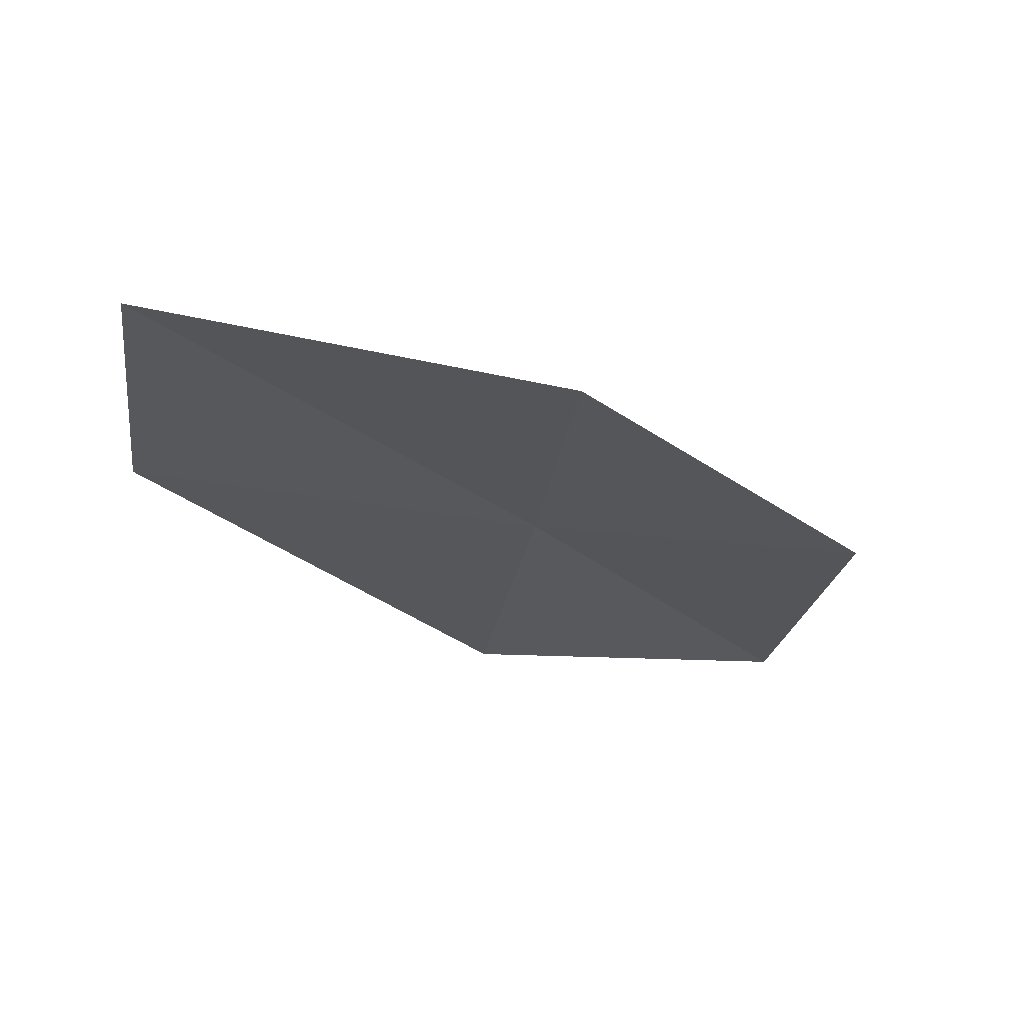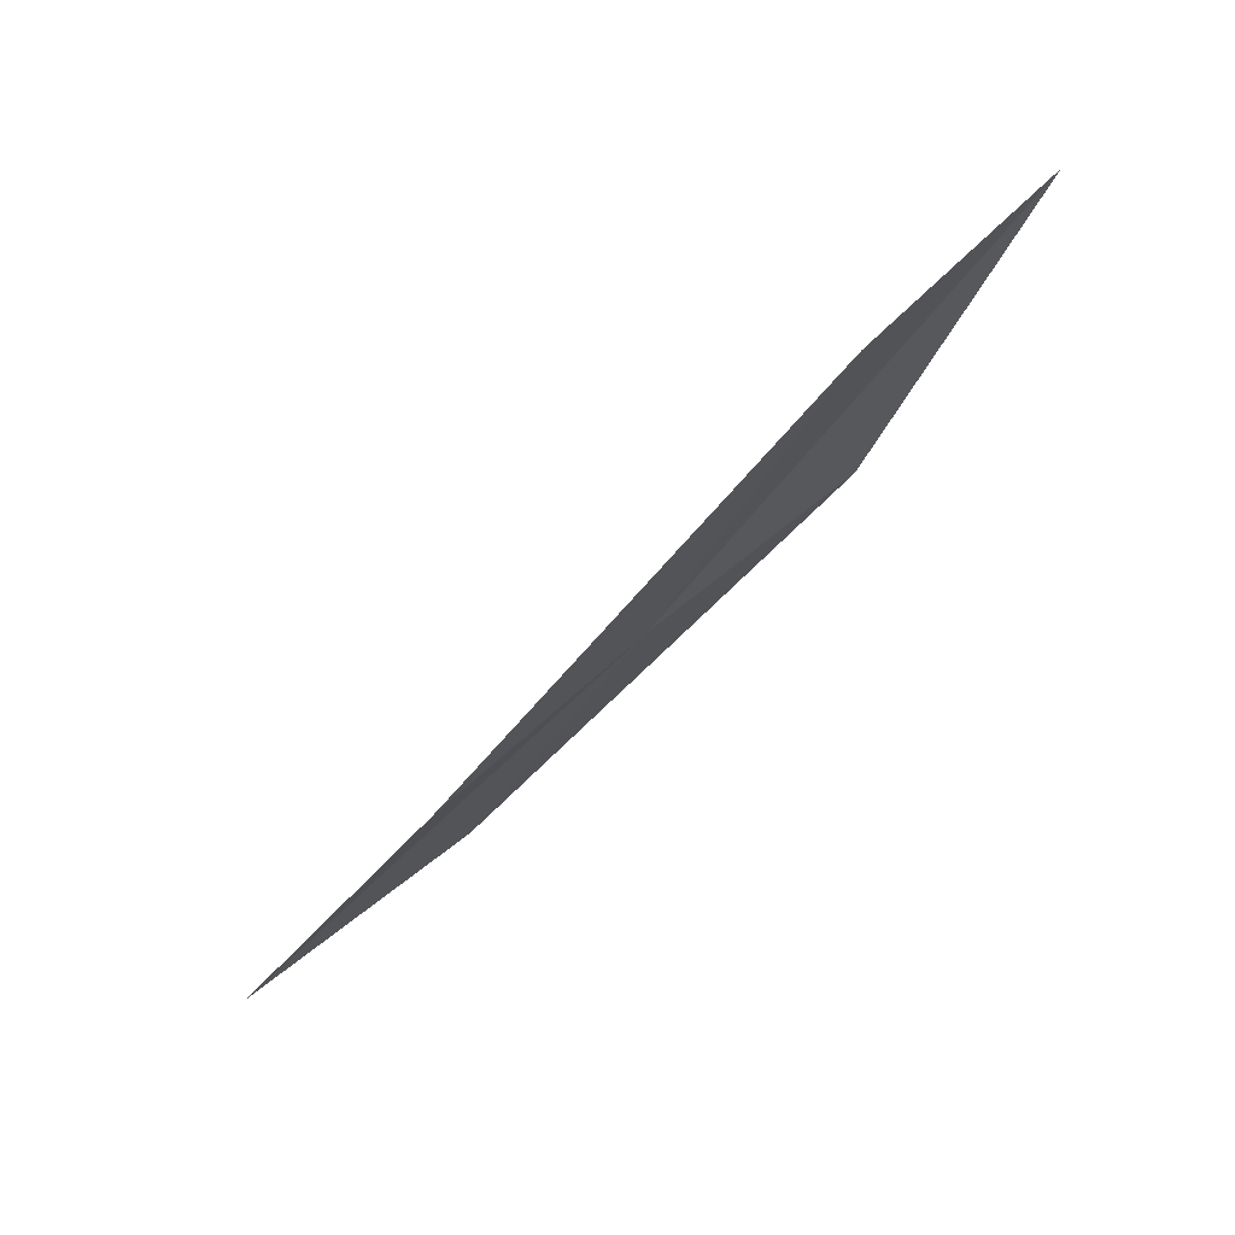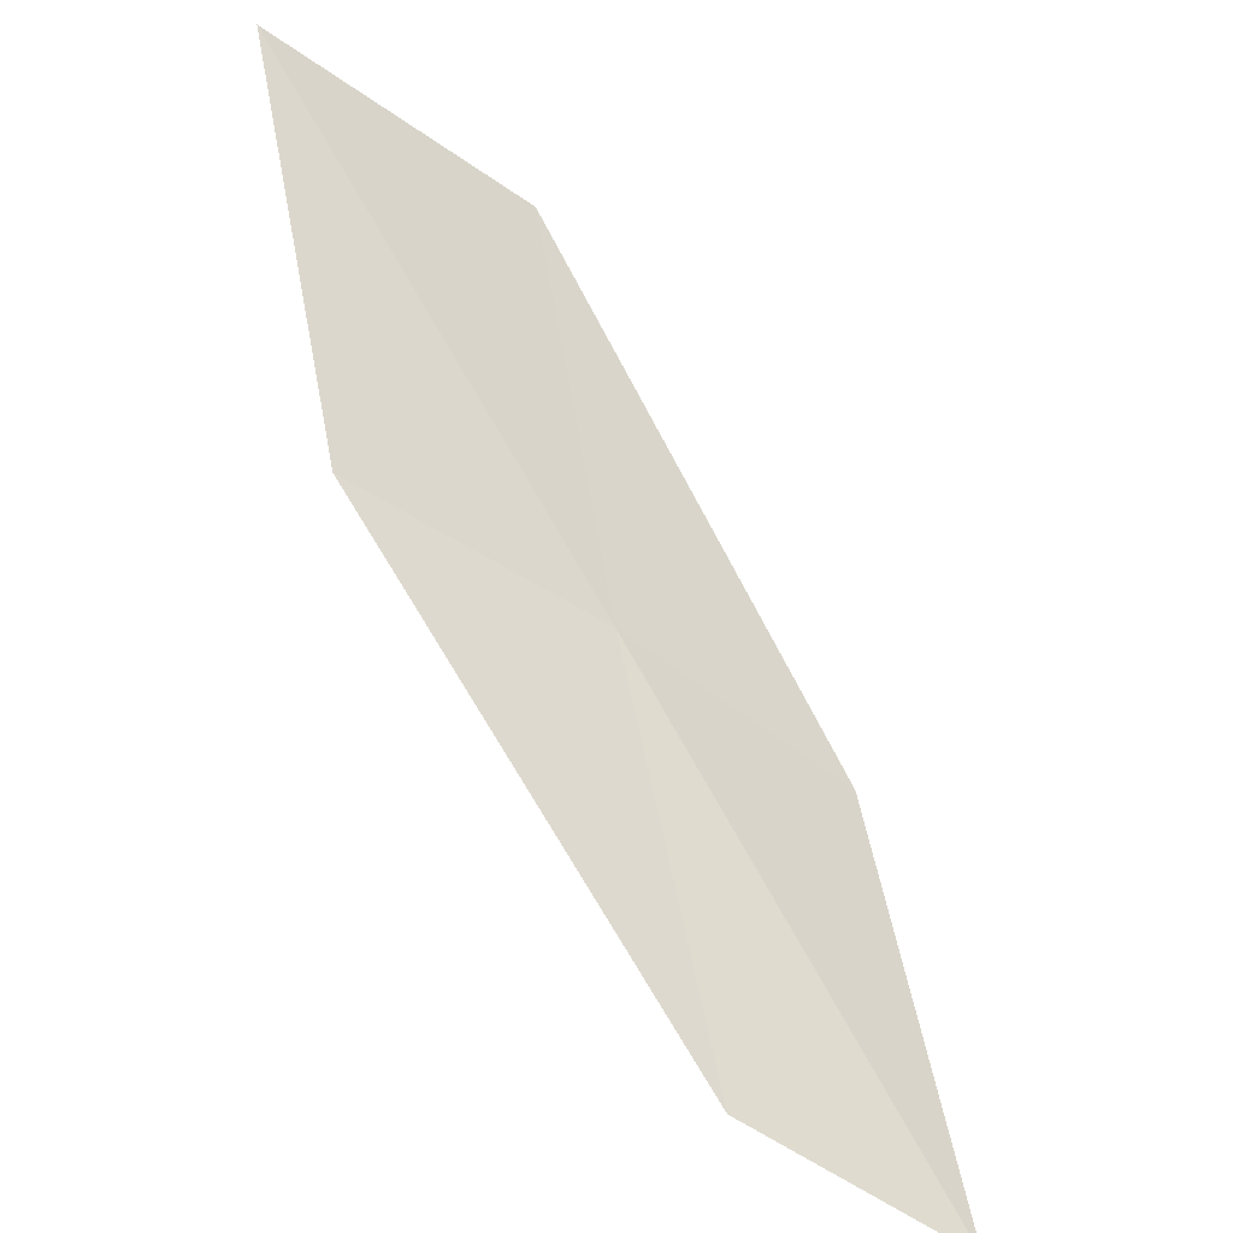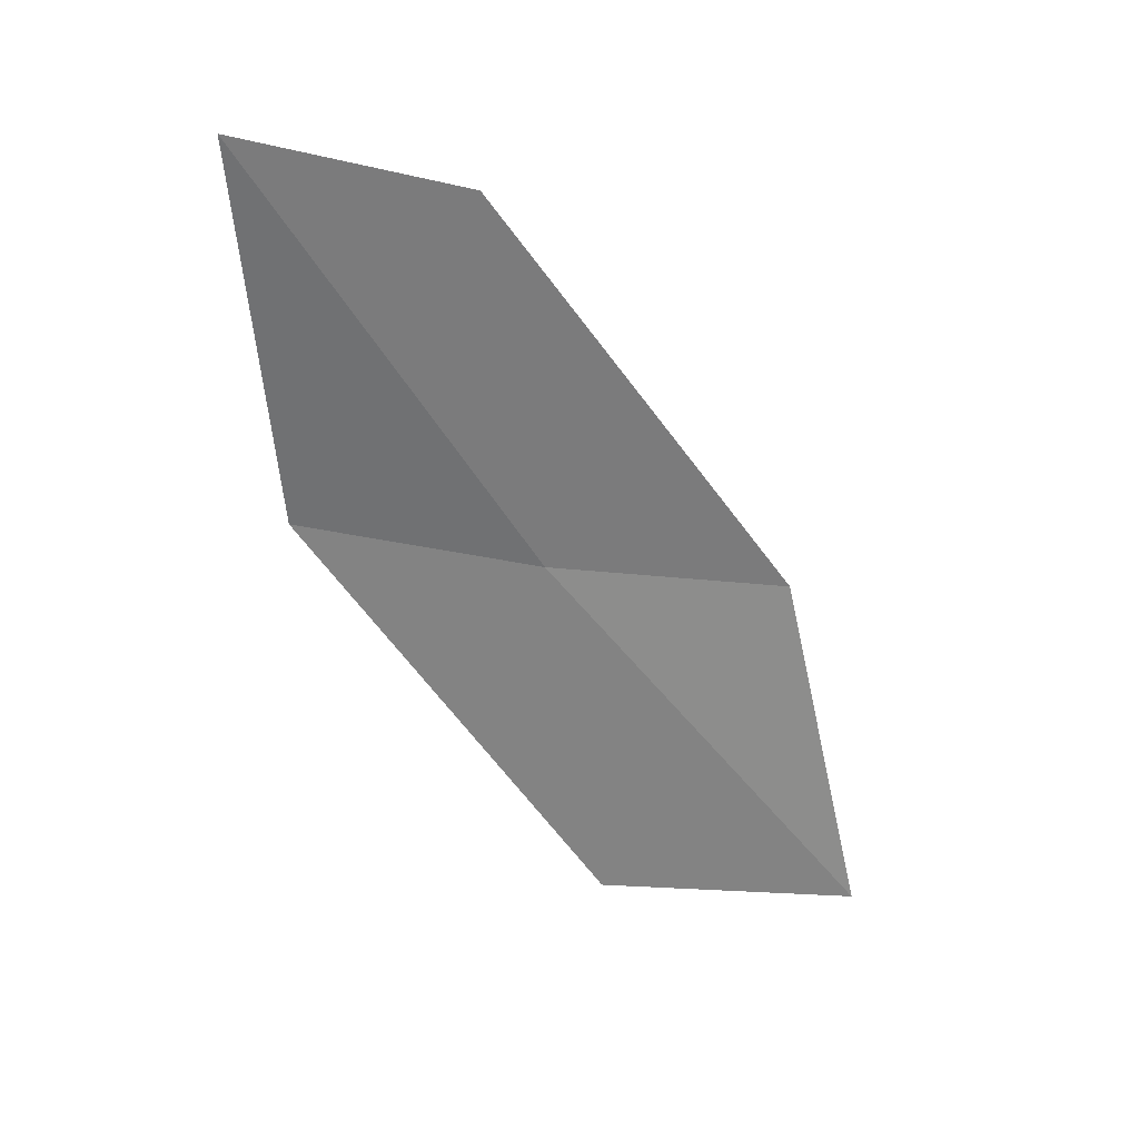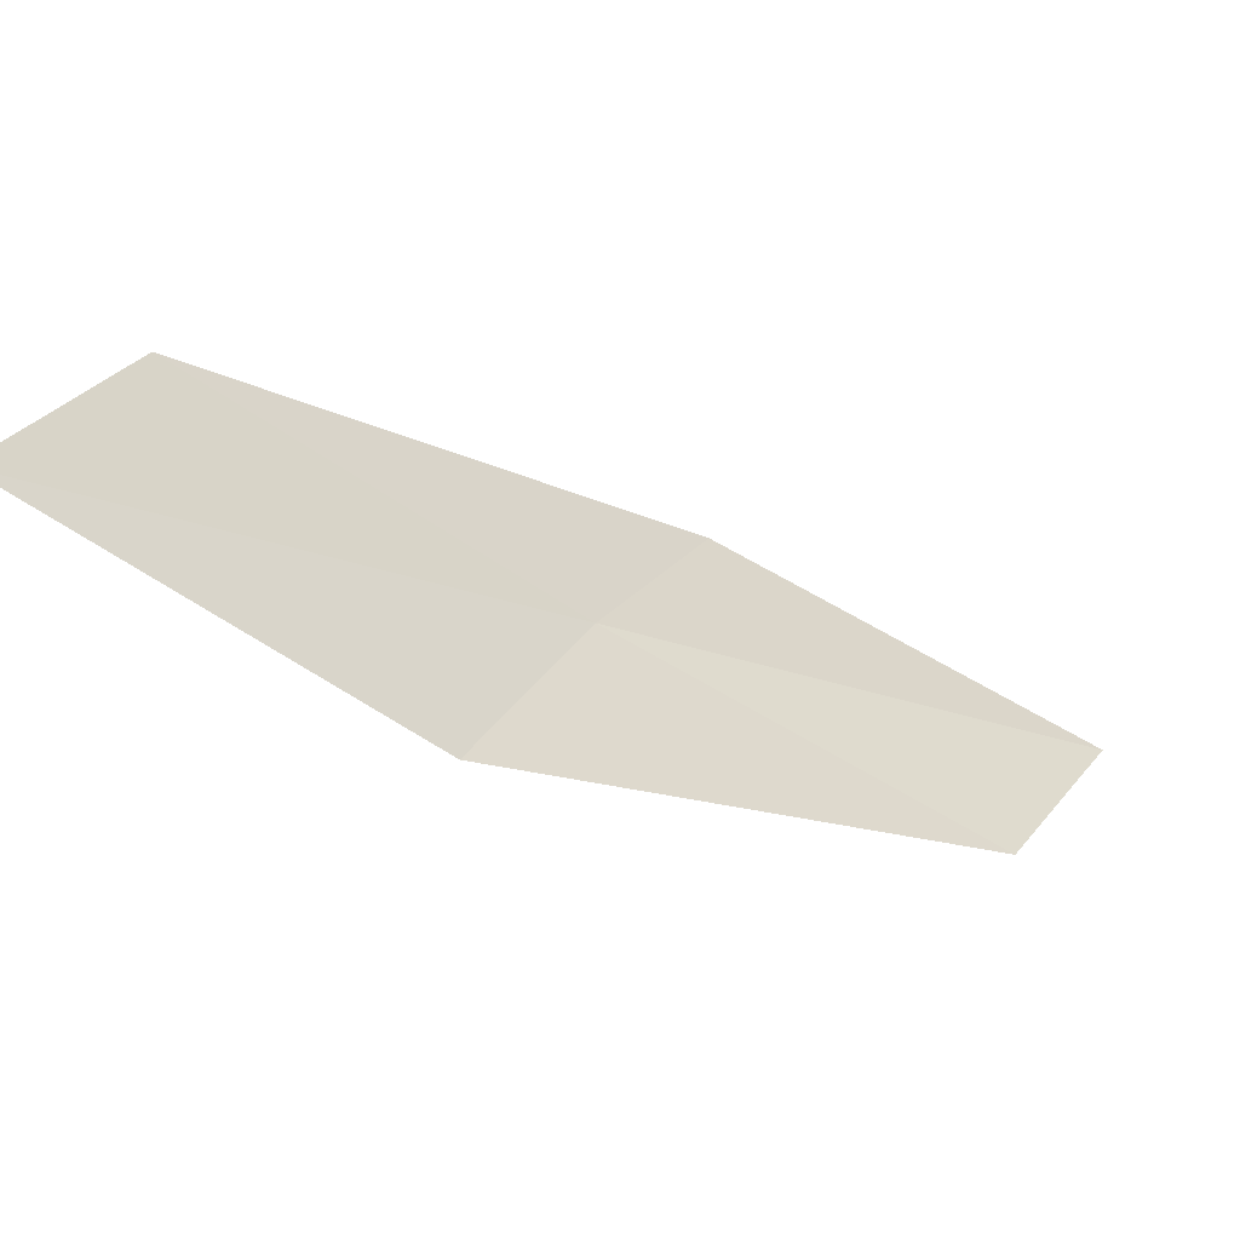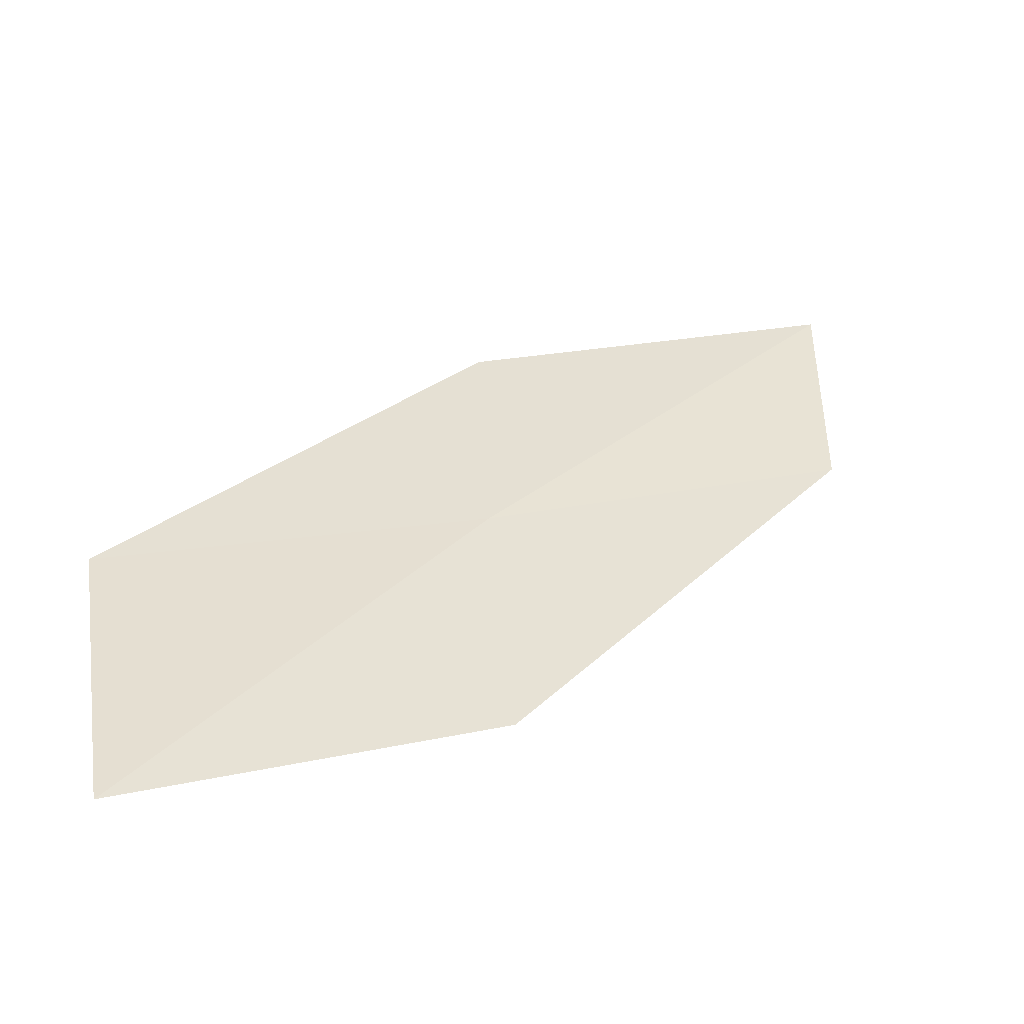
<metadata>
{"format":"obj","ext":"obj","renderer":"f3d","projection":"perspective","resolution":1024,"background":"white","views":[{"elev":-67.1,"azim":53.8,"up":"+Y"},{"elev":32.8,"azim":-79.5,"up":"+Z"},{"elev":33.7,"azim":-28.1,"up":"+Y"},{"elev":63.7,"azim":137.7,"up":"+Z"},{"elev":61.7,"azim":-86.6,"up":"+Y"},{"elev":78.7,"azim":-119.3,"up":"+Y"}]}
</metadata>
<code>
v 4.356 8.414 5.419
v 5.054 7.759 5.754
v 4.649 7.128 7.162
v 3.984 7.683 6.789
v 4.755 9.196 4.108
v 3.582 9.019 5.097
v 3.924 9.898 3.831
f 1 3 2
f 1 4 3
f 1 2 5
f 1 6 4
f 1 5 7
f 1 7 6

</code>
